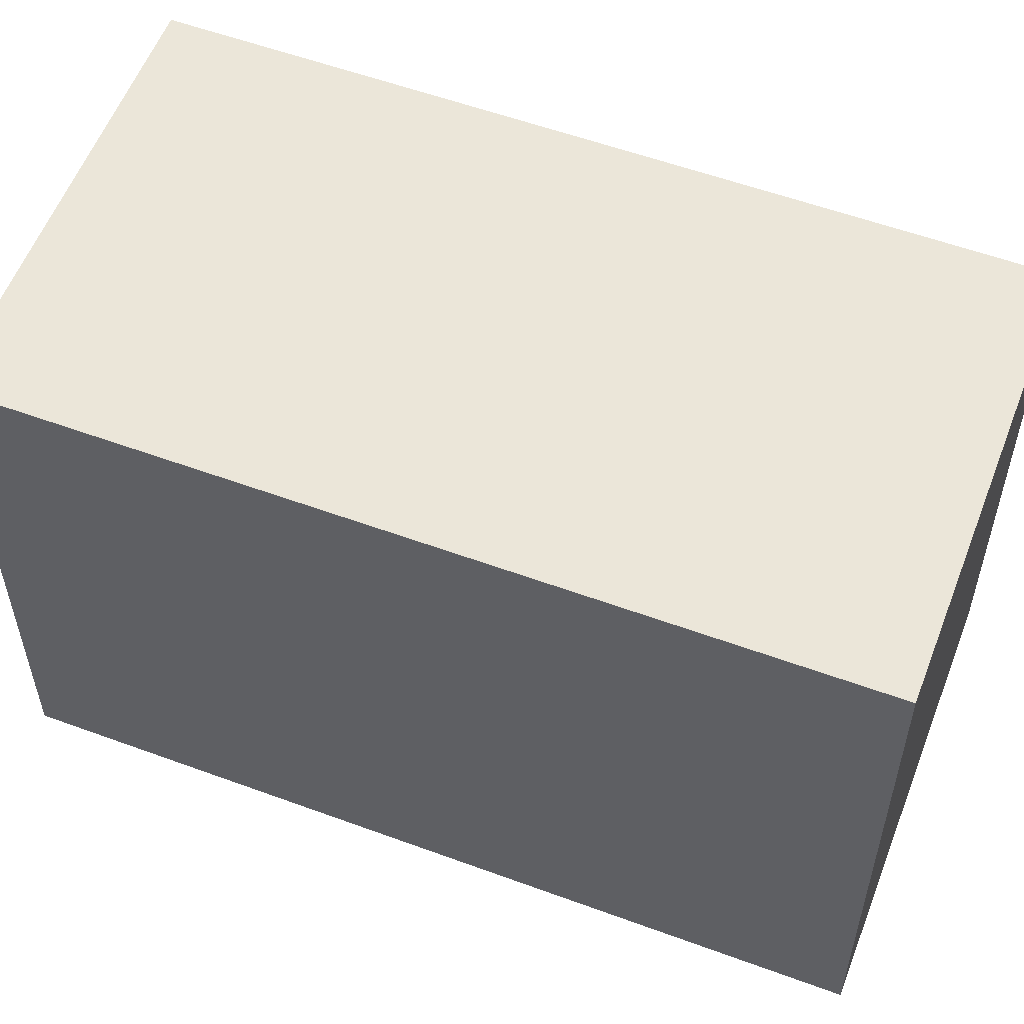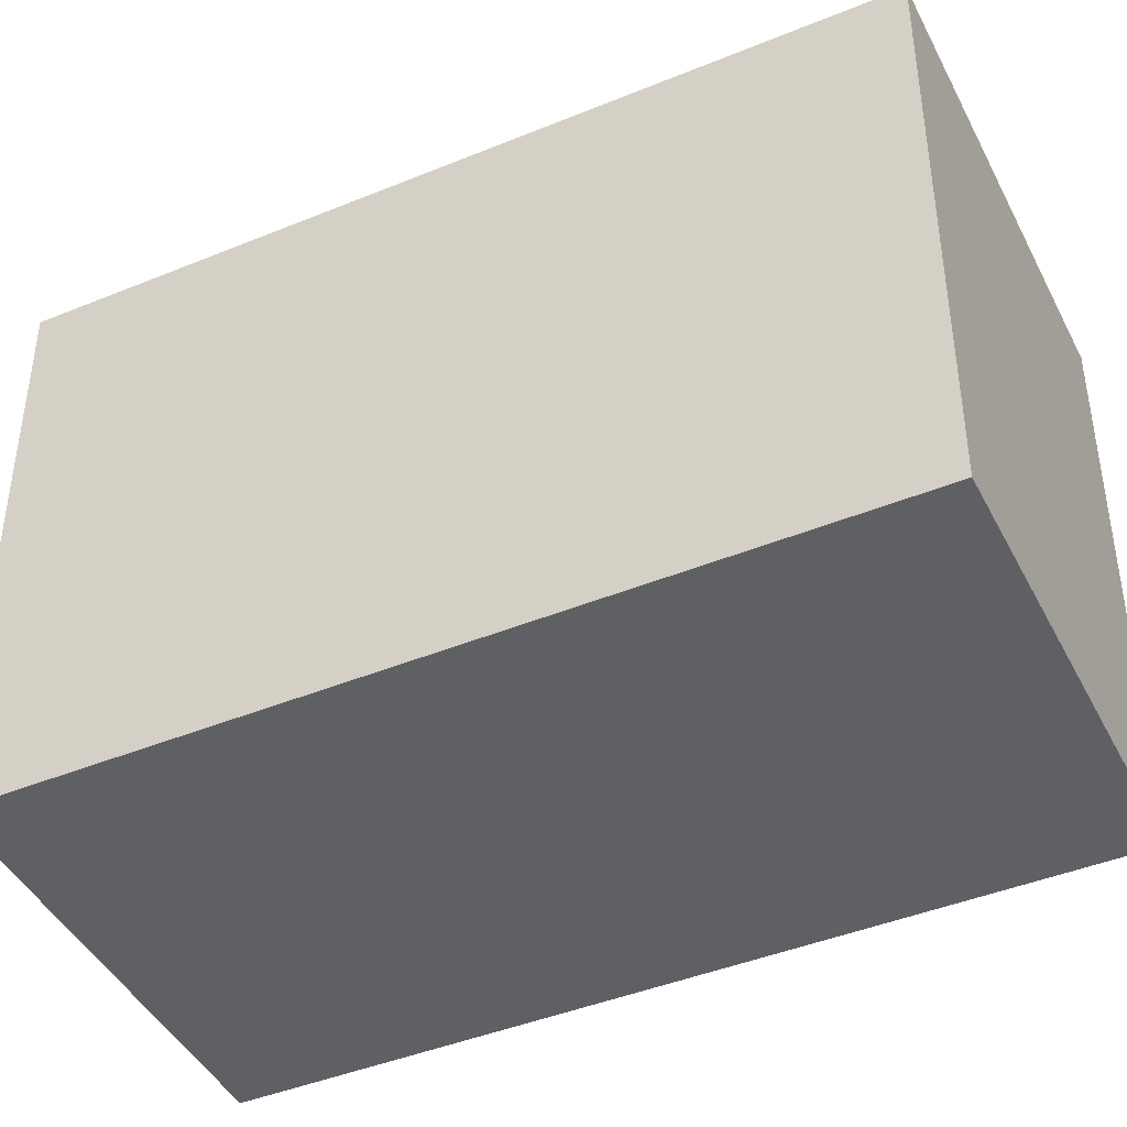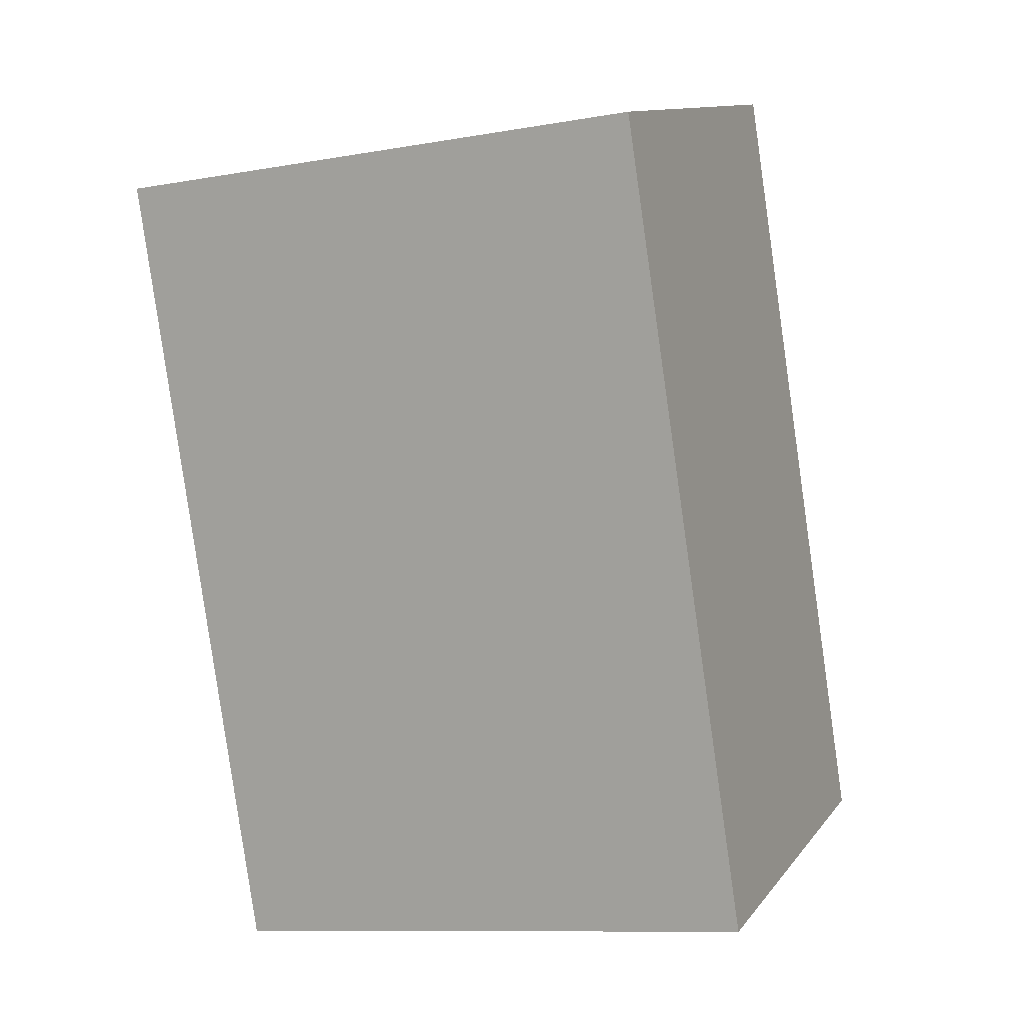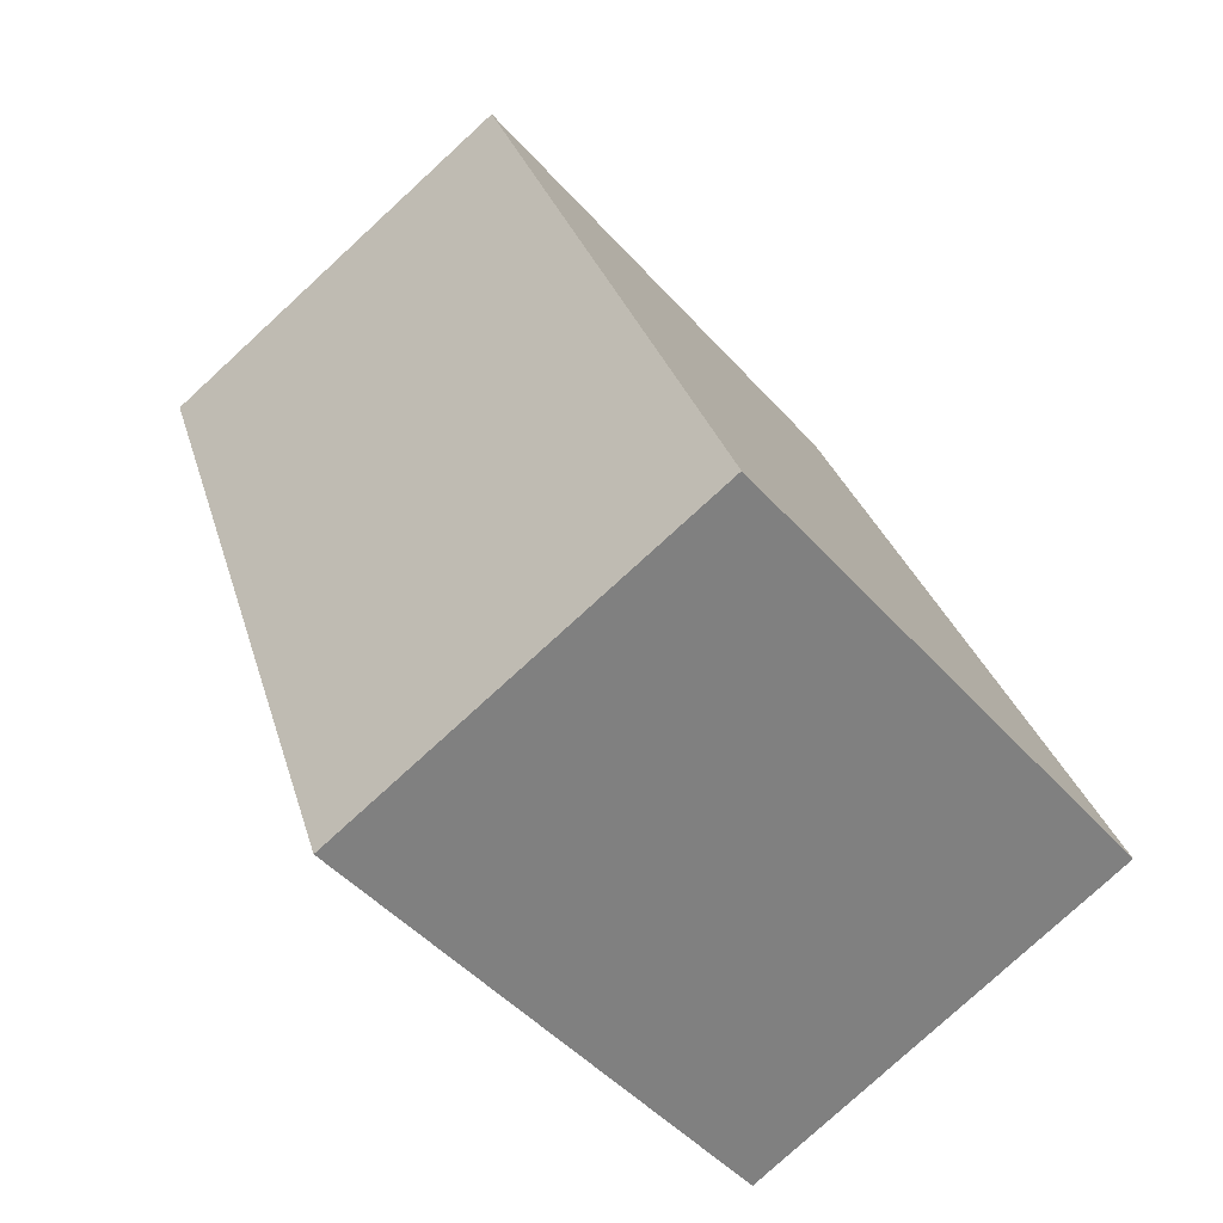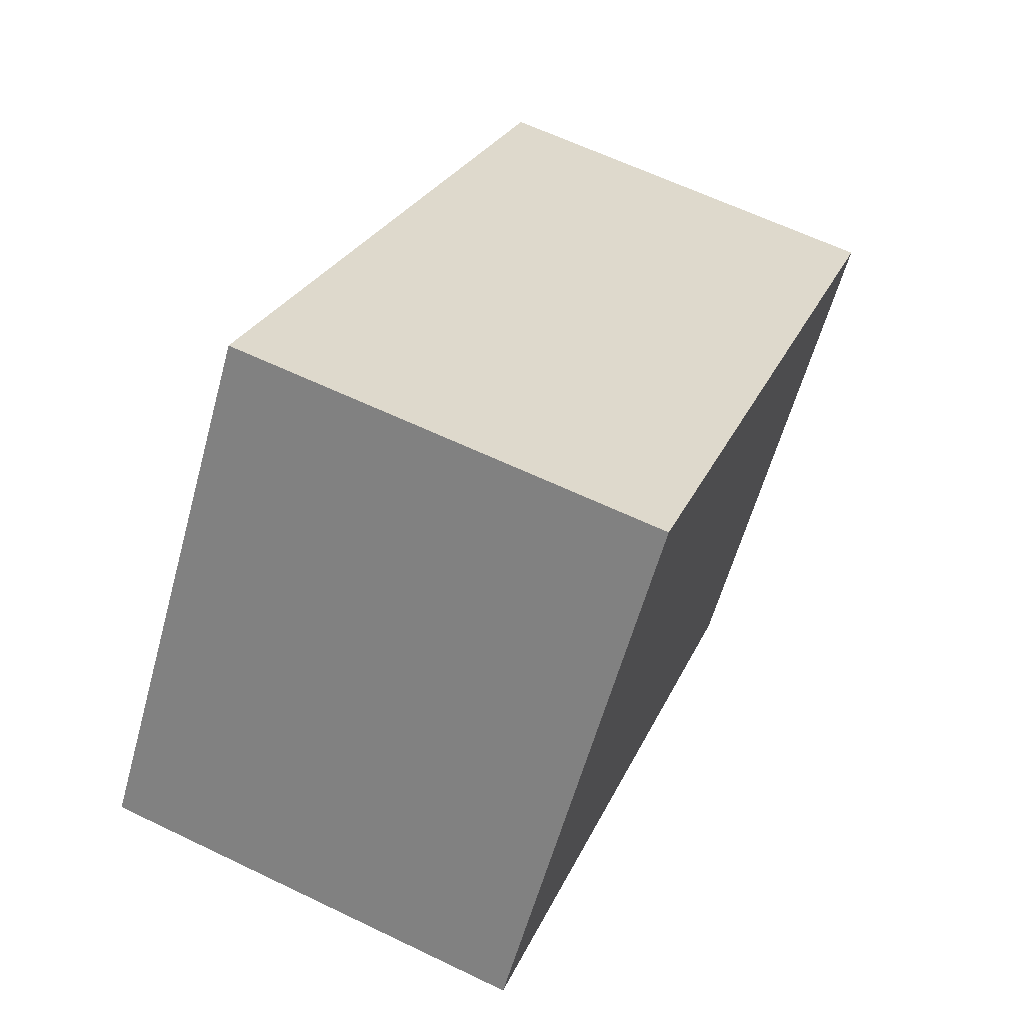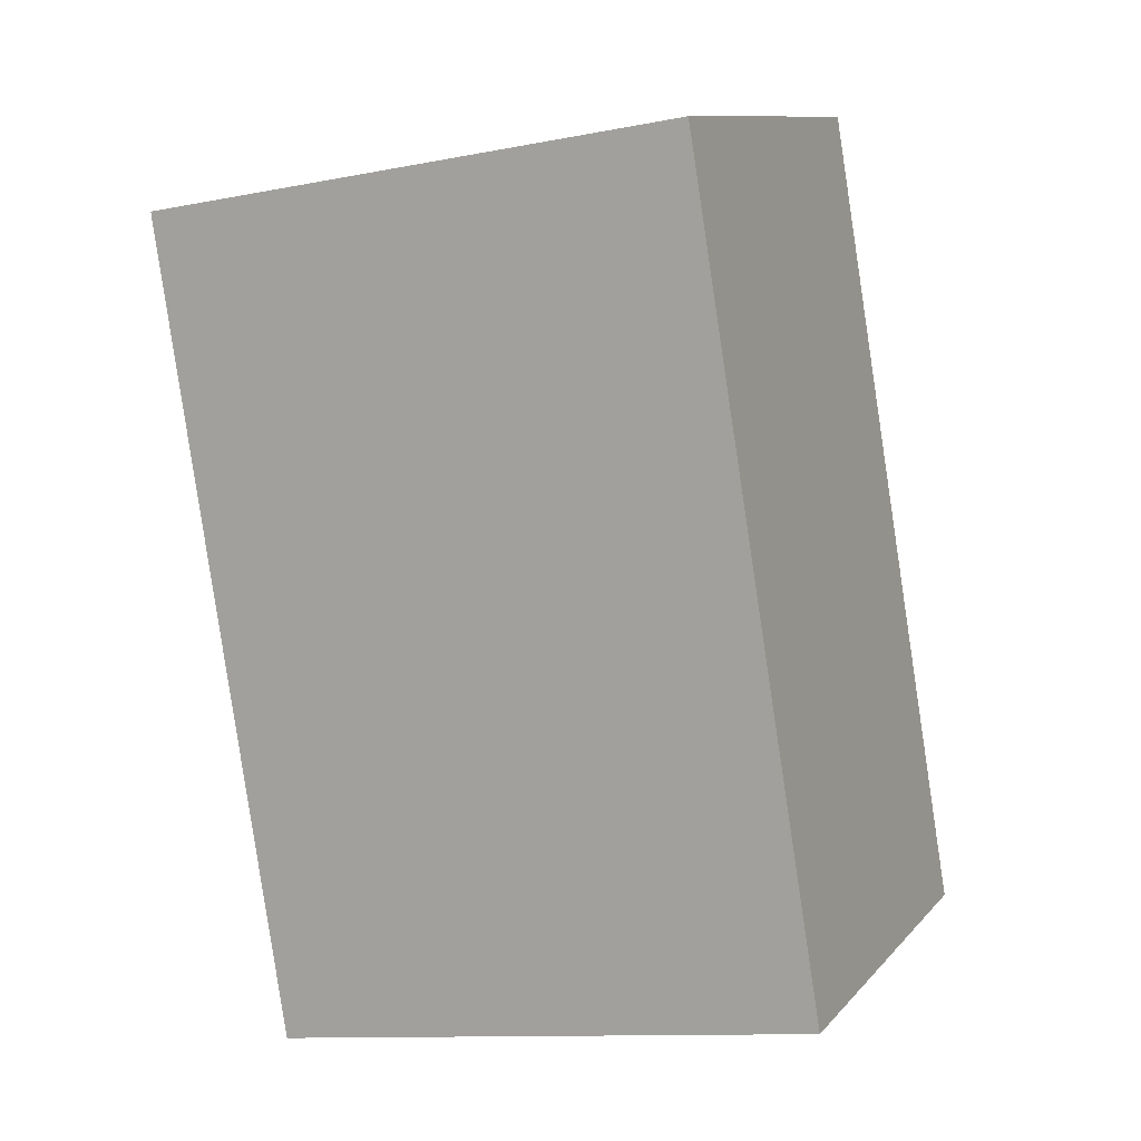
<metadata>
{"format":"obj","ext":"obj","renderer":"f3d","projection":"perspective","resolution":1024,"background":"white","views":[{"elev":57.1,"azim":-49.1,"up":"+Z"},{"elev":-43.7,"azim":-44.4,"up":"+Z"},{"elev":-10.4,"azim":-65.9,"up":"+Y"},{"elev":-47.1,"azim":39.0,"up":"+Y"},{"elev":-59.4,"azim":164.7,"up":"+Y"},{"elev":-11.6,"azim":-64.6,"up":"+Y"}]}
</metadata>
<code>
v -1506 -2548 2.071
v -1504 -2547 2.051
v -1503 -2550 2.062
v -1504 -2550 2.082
v -1504 -2547 2.051
v -1506 -2548 2.071
v -1506 -2548 0
v -1504 -2547 0
v -1503 -2550 2.062
v -1504 -2547 2.051
v -1504 -2547 0
v -1503 -2550 -4.441e-16
v -1504 -2550 2.082
v -1503 -2550 2.062
v -1503 -2550 -4.441e-16
v -1504 -2550 0
v -1506 -2548 2.071
v -1504 -2550 2.082
v -1504 -2550 0
v -1506 -2548 0
v -1506 -2548 0
v -1504 -2547 0
v -1503 -2550 0
v -1504 -2550 0
f 2 3 4 1
f 6 7 8 5
f 10 11 12 9
f 14 15 16 13
f 18 19 20 17
f 22 23 24 21

</code>
